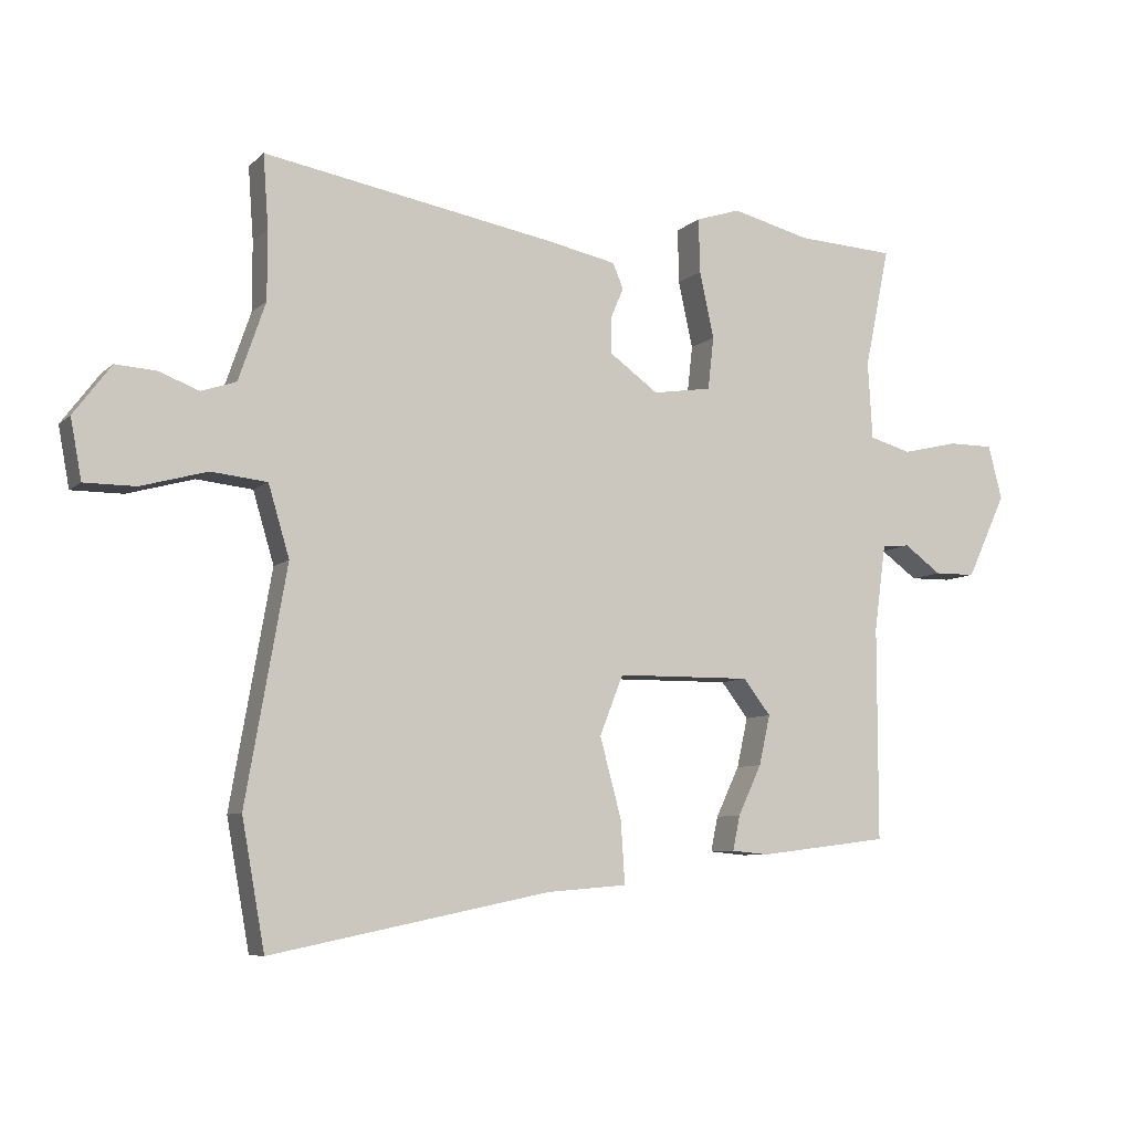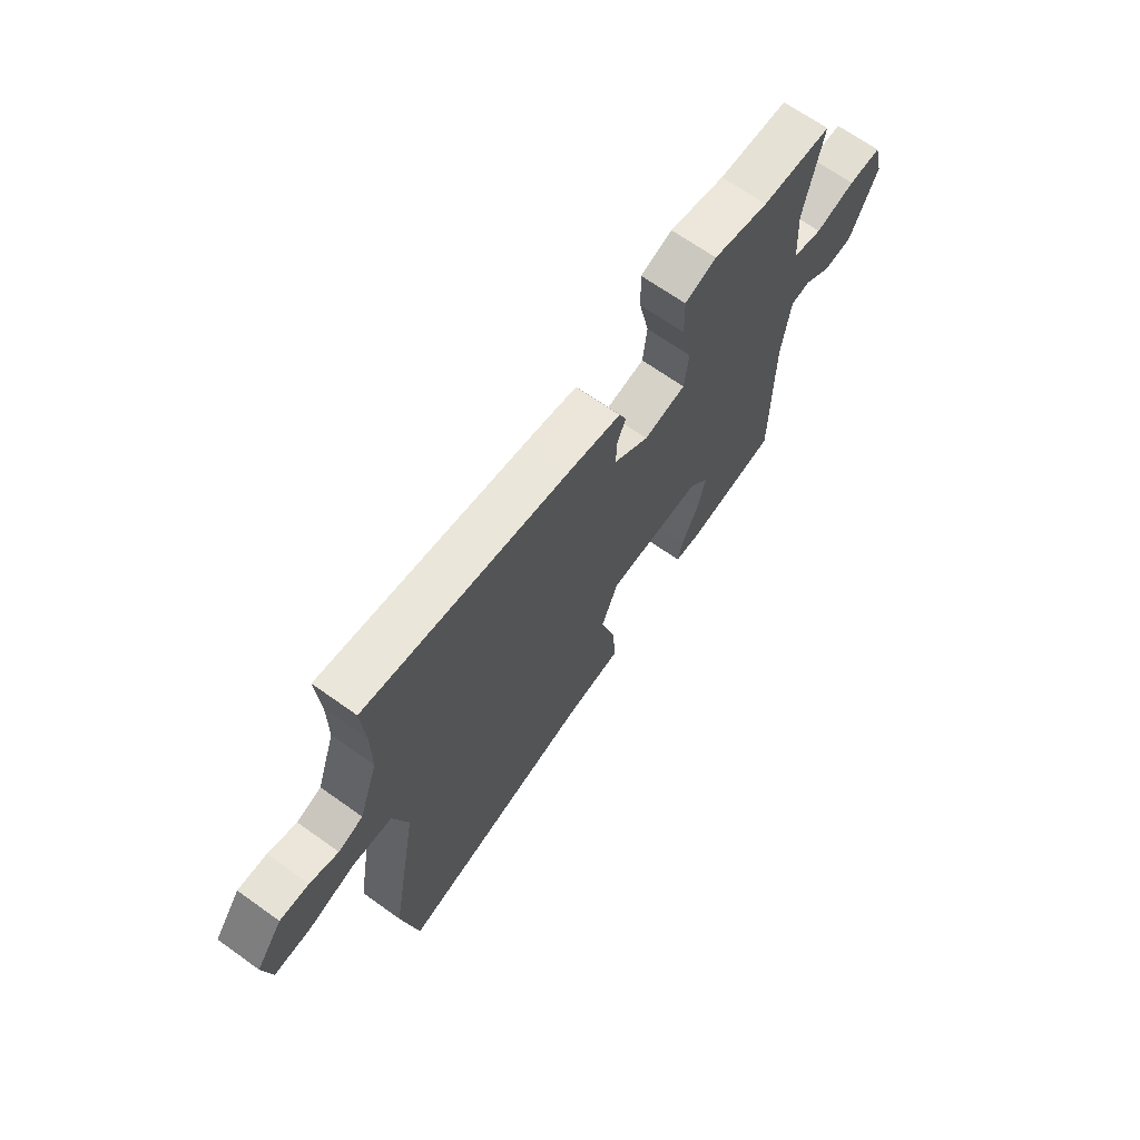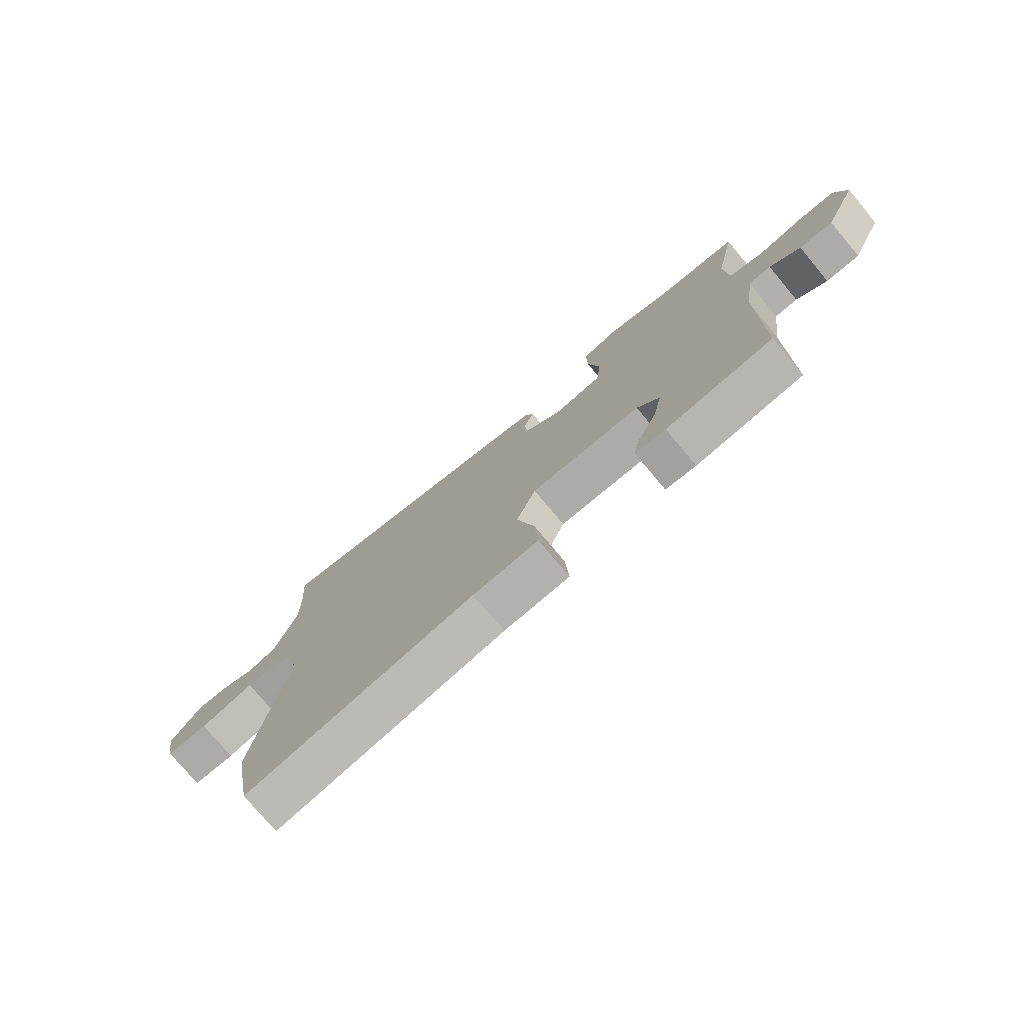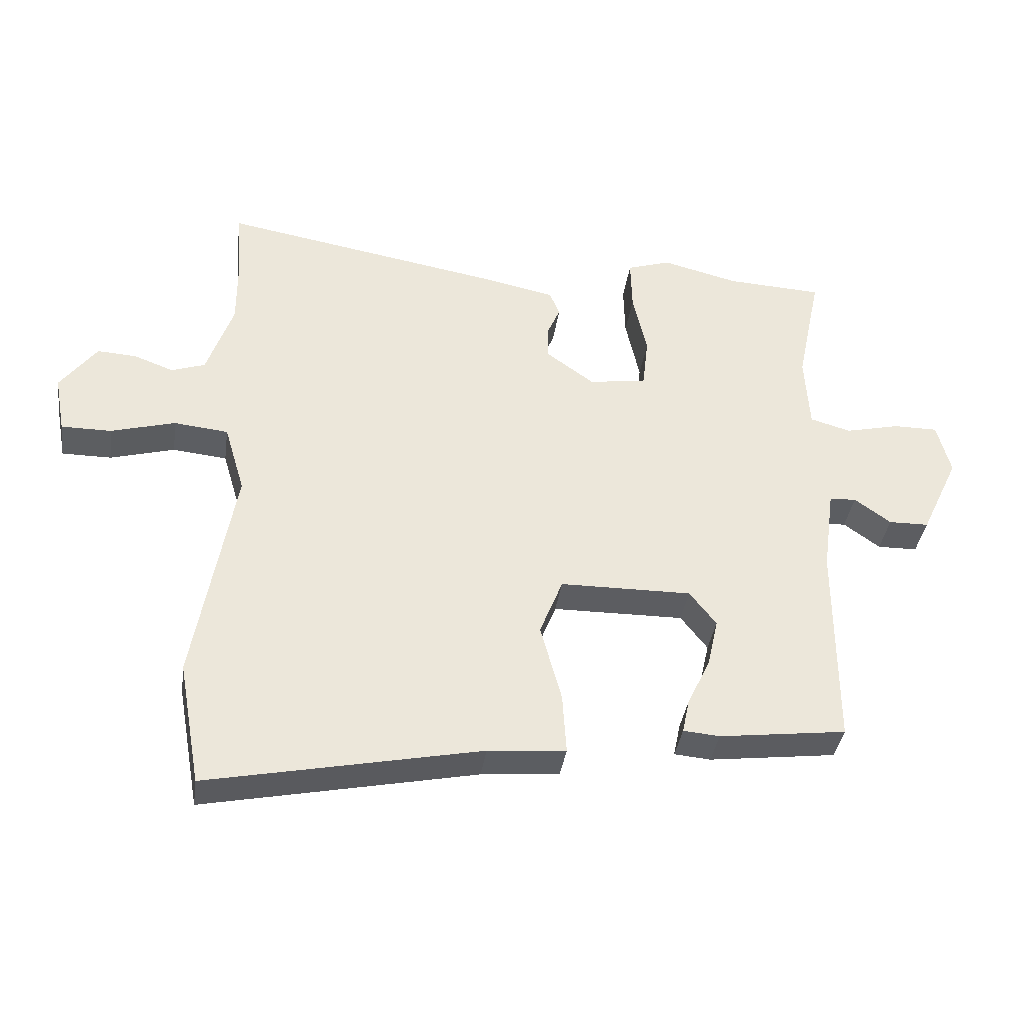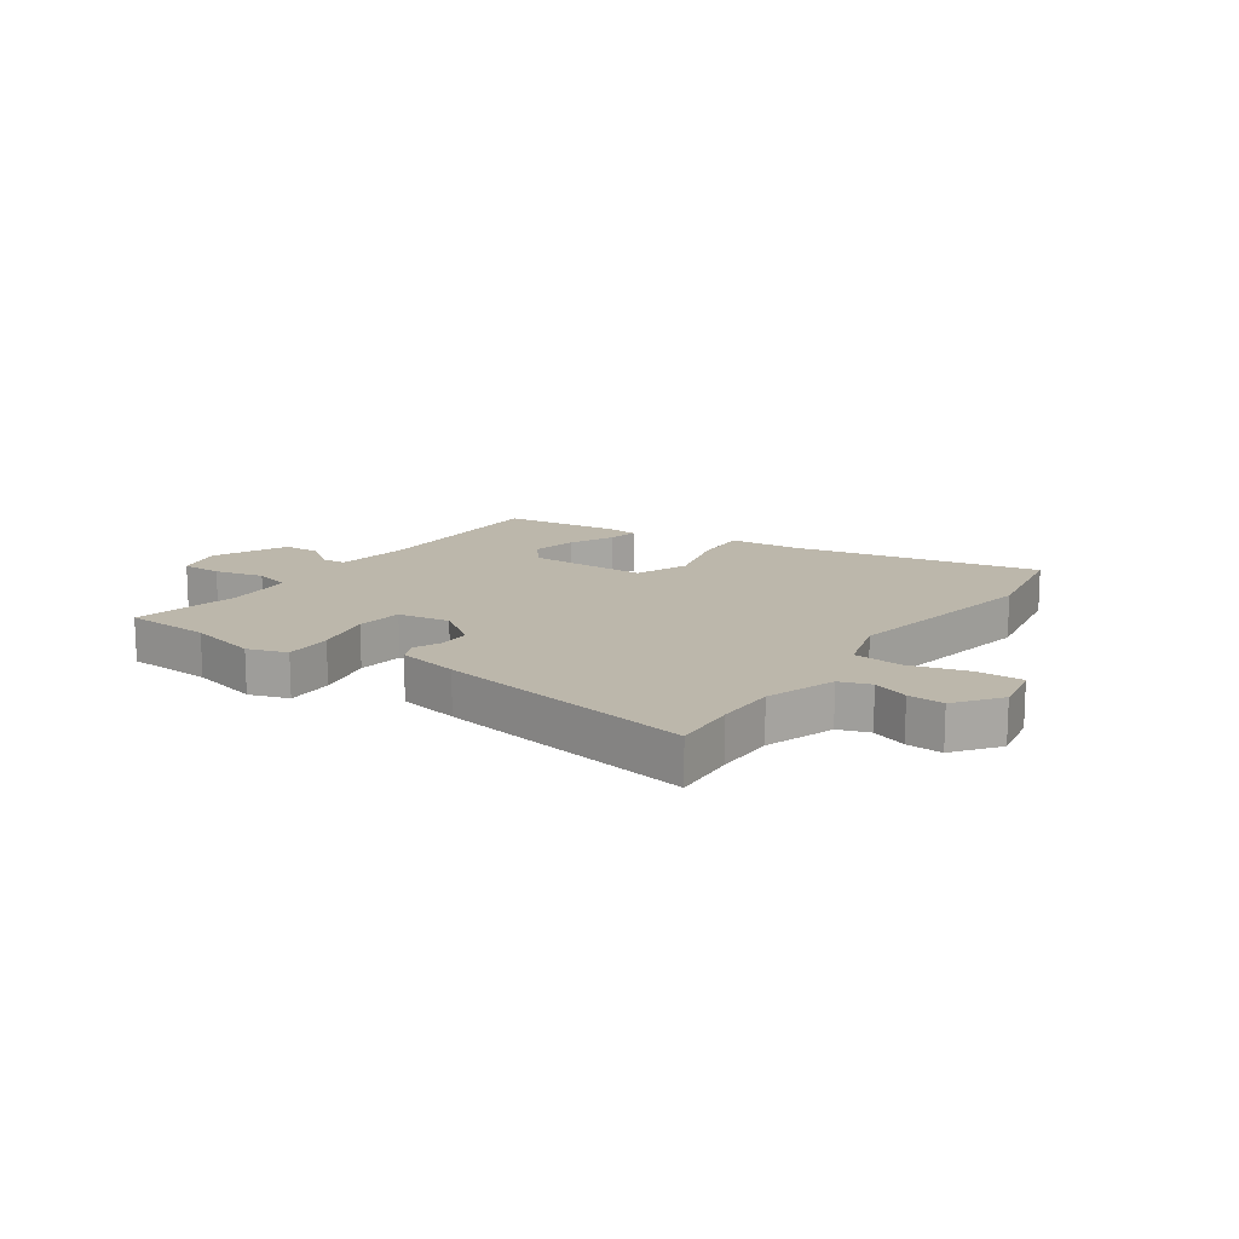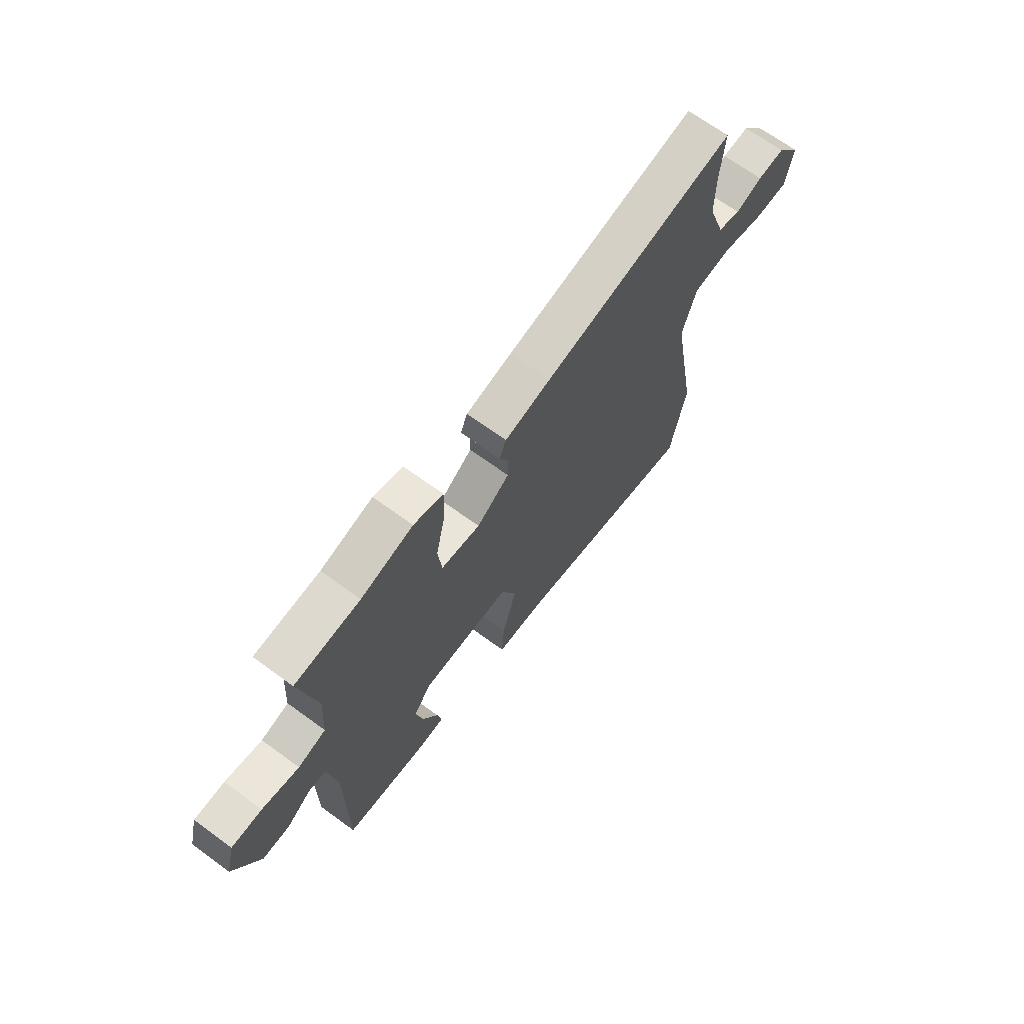
<metadata>
{"format":"obj","ext":"obj","renderer":"f3d","projection":"perspective","resolution":1024,"background":"white","views":[{"elev":-7.6,"azim":155.2,"up":"+Z"},{"elev":67.7,"azim":125.5,"up":"+Z"},{"elev":-75.8,"azim":-140.1,"up":"+Z"},{"elev":-37.3,"azim":172.0,"up":"+Z"},{"elev":14.4,"azim":34.7,"up":"+Y"},{"elev":68.4,"azim":-53.8,"up":"+Z"}]}
</metadata>
<code>
v 0.517 0.07 -0.405
v 0.482 0.07 -0.599
v 0.056 0.07 -0.512
v -0.066 0.07 -0.502
v -0.06 0.07 -0.407
v -0.027 0.07 -0.285
v -0.063 0.07 -0.194
v -0.269 0.07 -0.192
v -0.311 0.07 -0.246
v -0.294 0.07 -0.322
v -0.258 0.07 -0.398
v -0.247 0.07 -0.451
v -0.304 0.07 -0.456
v -0.503 0.07 -0.431
v -0.503 0.07 -0.106
v -0.521 0.07 0.026
v -0.563 0.07 0.029
v -0.62 0.07 -0.012
v -0.683 0.07 -0.011
v -0.743 0.07 0.117
v -0.722 0.07 0.199
v -0.652 0.07 0.199
v -0.567 0.07 0.179
v -0.503 0.07 0.197
v -0.496 0.07 0.315
v -0.534 0.07 0.498
v -0.384 0.07 0.506
v -0.264 0.07 0.536
v -0.196 0.07 0.514
v -0.198 0.07 0.431
v -0.22 0.07 0.33
v -0.211 0.07 0.25
v -0.121 0.07 0.236
v -0.046 0.07 0.29
v -0.046 0.07 0.344
v -0.066 0.07 0.391
v -0.05 0.07 0.429
v 0.056 0.07 0.451
v 0.502 0.07 0.529
v 0.494 0.07 0.418
v 0.494 0.07 0.314
v 0.535 0.07 0.195
v 0.588 0.07 0.177
v 0.649 0.07 0.2
v 0.711 0.07 0.204
v 0.768 0.07 0.128
v 0.751 0.07 0.037
v 0.673 0.07 0.037
v 0.572 0.07 0.065
v 0.487 0.07 0.056
v 0.455 0.07 -0.052
v 0.517 0 -0.405
v 0.482 0 -0.599
v 0.056 0 -0.512
v -0.066 0 -0.502
v -0.06 0 -0.407
v -0.027 0 -0.285
v -0.063 0 -0.194
v -0.269 0 -0.192
v -0.311 0 -0.246
v -0.294 0 -0.322
v -0.258 0 -0.398
v -0.247 0 -0.451
v -0.304 0 -0.456
v -0.503 0 -0.431
v -0.503 0 -0.106
v -0.521 0 0.026
v -0.563 0 0.029
v -0.62 0 -0.012
v -0.683 0 -0.011
v -0.743 0 0.117
v -0.722 0 0.199
v -0.652 0 0.199
v -0.567 0 0.179
v -0.503 0 0.197
v -0.496 0 0.315
v -0.534 0 0.498
v -0.384 0 0.506
v -0.264 0 0.536
v -0.196 0 0.514
v -0.198 0 0.431
v -0.22 0 0.33
v -0.211 0 0.25
v -0.121 0 0.236
v -0.046 0 0.29
v -0.046 0 0.344
v -0.066 0 0.391
v -0.05 0 0.429
v 0.056 0 0.451
v 0.502 0 0.529
v 0.494 0 0.418
v 0.494 0 0.314
v 0.535 0 0.195
v 0.588 0 0.177
v 0.649 0 0.2
v 0.711 0 0.204
v 0.768 0 0.128
v 0.751 0 0.037
v 0.673 0 0.037
v 0.572 0 0.065
v 0.487 0 0.056
v 0.455 0 -0.052
f 46 47 48 49
f 46 49 50
f 43 44 45 46
f 43 46 50
f 42 43 50
f 41 42 50
f 40 41 50 51
f 38 39 40 51
f 35 36 37 38
f 34 35 38 51
f 28 29 30 31
f 27 28 31 32
f 25 26 27 32
f 24 25 32
f 23 24 32 33
f 21 22 23
f 20 21 23
f 17 18 19 20
f 16 17 20 23
f 12 13 14 15
f 10 11 12 15
f 9 10 15 16
f 8 9 16 23
f 3 4 5 6
f 1 2 3 6
f 1 6 7
f 33 34 51 1
f 7 8 23 33
f 1 7 33
f 100 99 98 97
f 101 100 97
f 97 96 95 94
f 101 97 94
f 101 94 93
f 101 93 92
f 102 101 92 91
f 102 91 90 89
f 89 88 87 86
f 102 89 86 85
f 82 81 80 79
f 83 82 79 78
f 83 78 77 76
f 83 76 75
f 84 83 75 74
f 74 73 72
f 74 72 71
f 71 70 69 68
f 74 71 68 67
f 66 65 64 63
f 66 63 62 61
f 67 66 61 60
f 74 67 60 59
f 57 56 55 54
f 57 54 53 52
f 58 57 52
f 52 102 85 84
f 84 74 59 58
f 84 58 52
f 1 52 53 2
f 2 53 54 3
f 3 54 55 4
f 4 55 56 5
f 5 56 57 6
f 6 57 58 7
f 7 58 59 8
f 8 59 60 9
f 9 60 61 10
f 10 61 62 11
f 11 62 63 12
f 12 63 64 13
f 13 64 65 14
f 14 65 66 15
f 15 66 67 16
f 16 67 68 17
f 17 68 69 18
f 18 69 70 19
f 19 70 71 20
f 20 71 72 21
f 21 72 73 22
f 22 73 74 23
f 23 74 75 24
f 24 75 76 25
f 25 76 77 26
f 26 77 78 27
f 27 78 79 28
f 28 79 80 29
f 29 80 81 30
f 30 81 82 31
f 31 82 83 32
f 32 83 84 33
f 33 84 85 34
f 34 85 86 35
f 35 86 87 36
f 36 87 88 37
f 37 88 89 38
f 38 89 90 39
f 39 90 91 40
f 40 91 92 41
f 41 92 93 42
f 42 93 94 43
f 43 94 95 44
f 44 95 96 45
f 45 96 97 46
f 46 97 98 47
f 47 98 99 48
f 48 99 100 49
f 49 100 101 50
f 50 101 102 51
f 51 102 52 1

</code>
